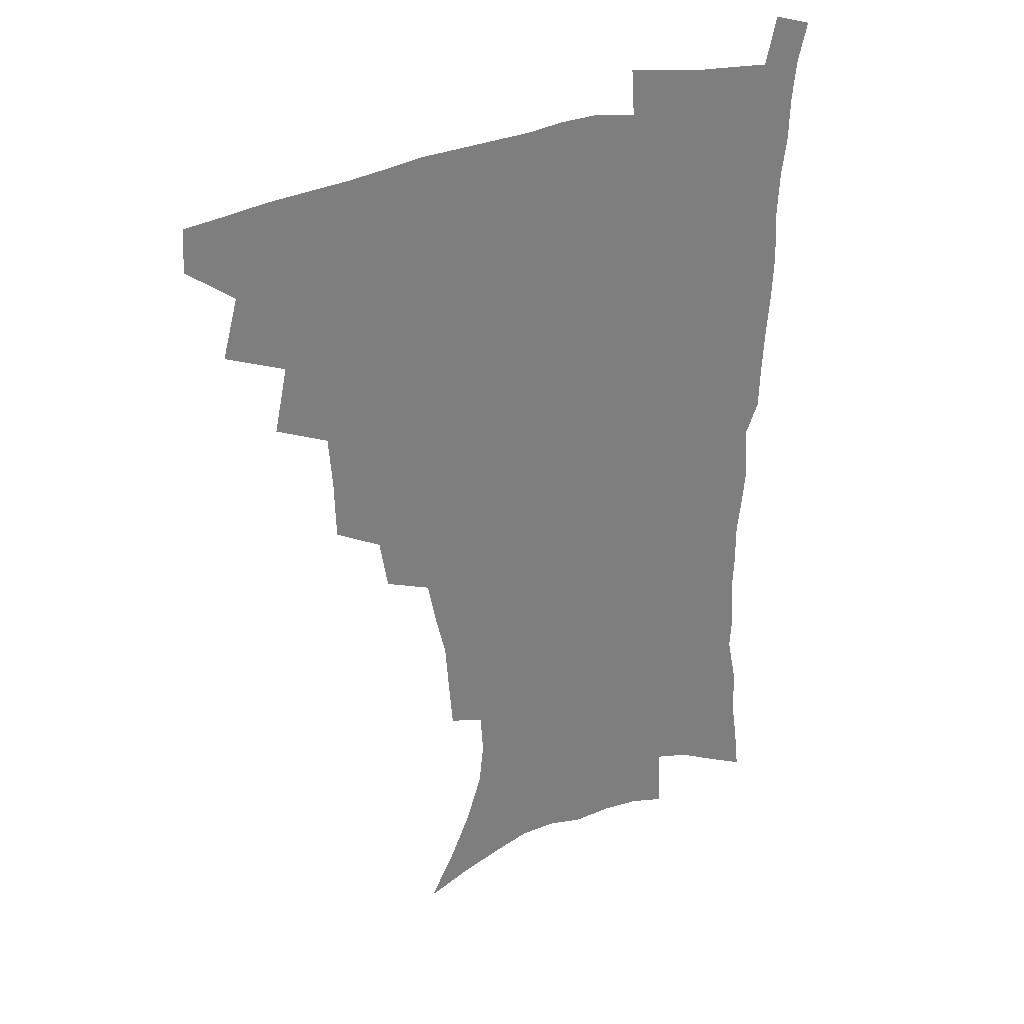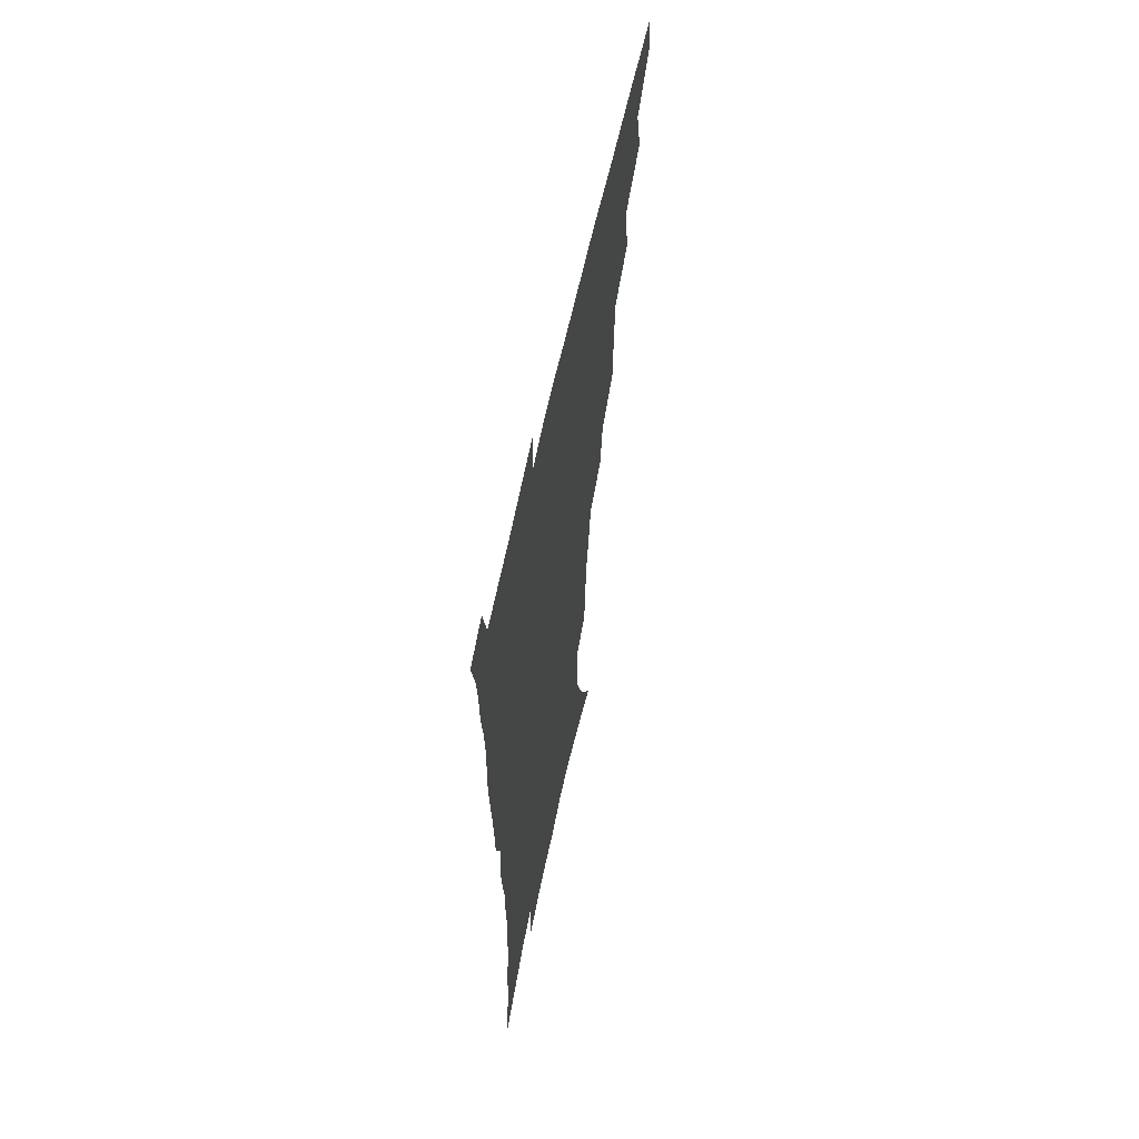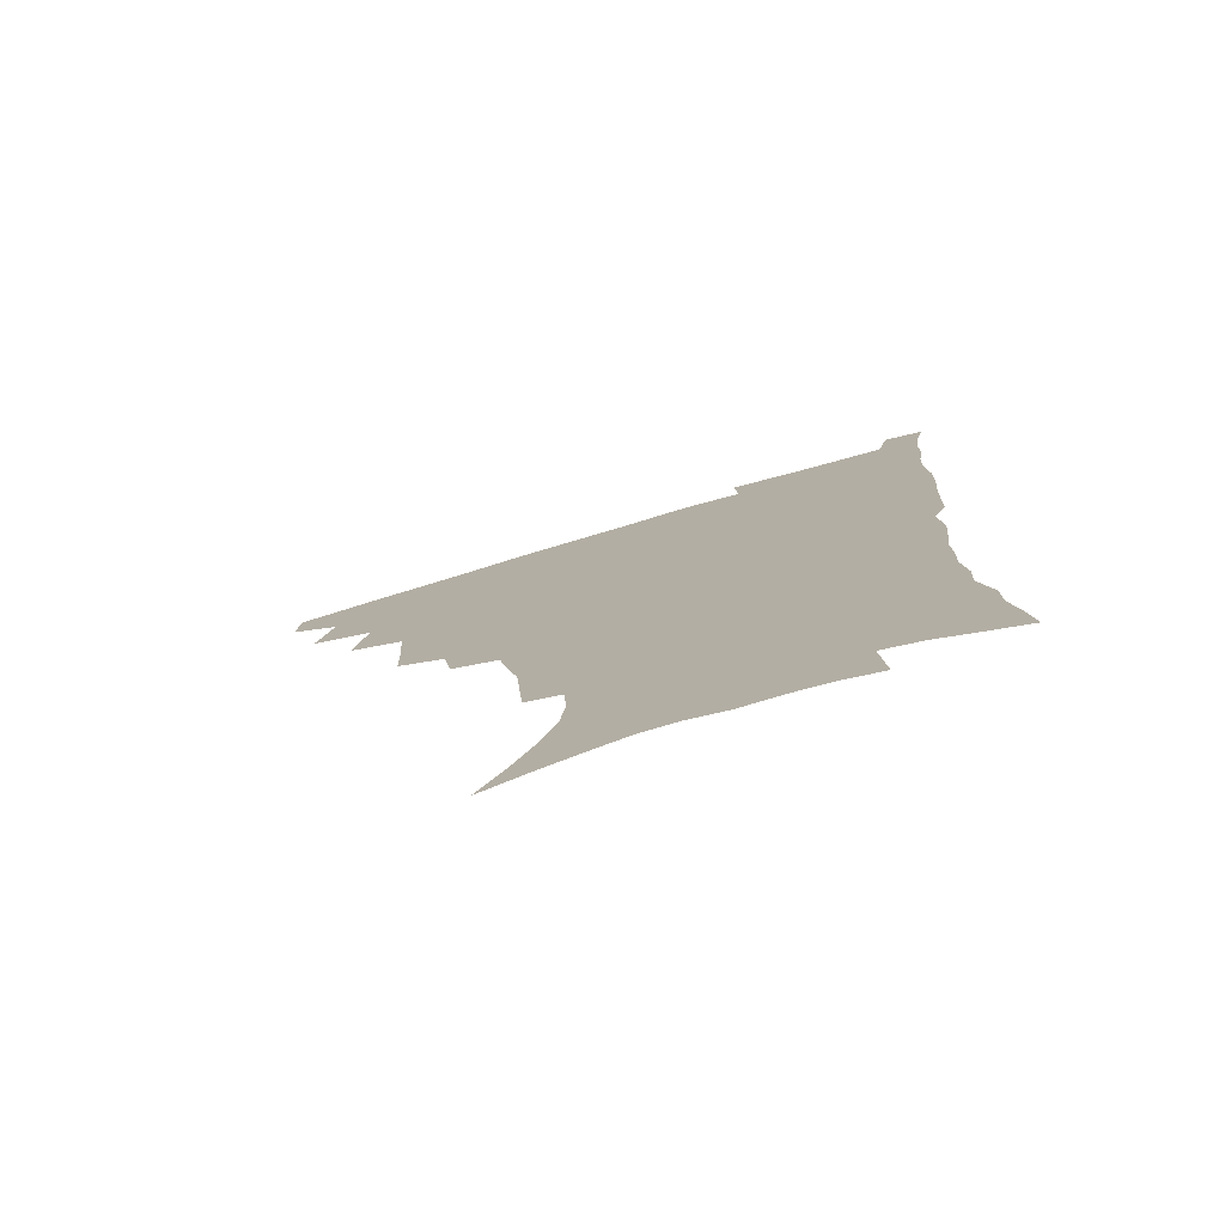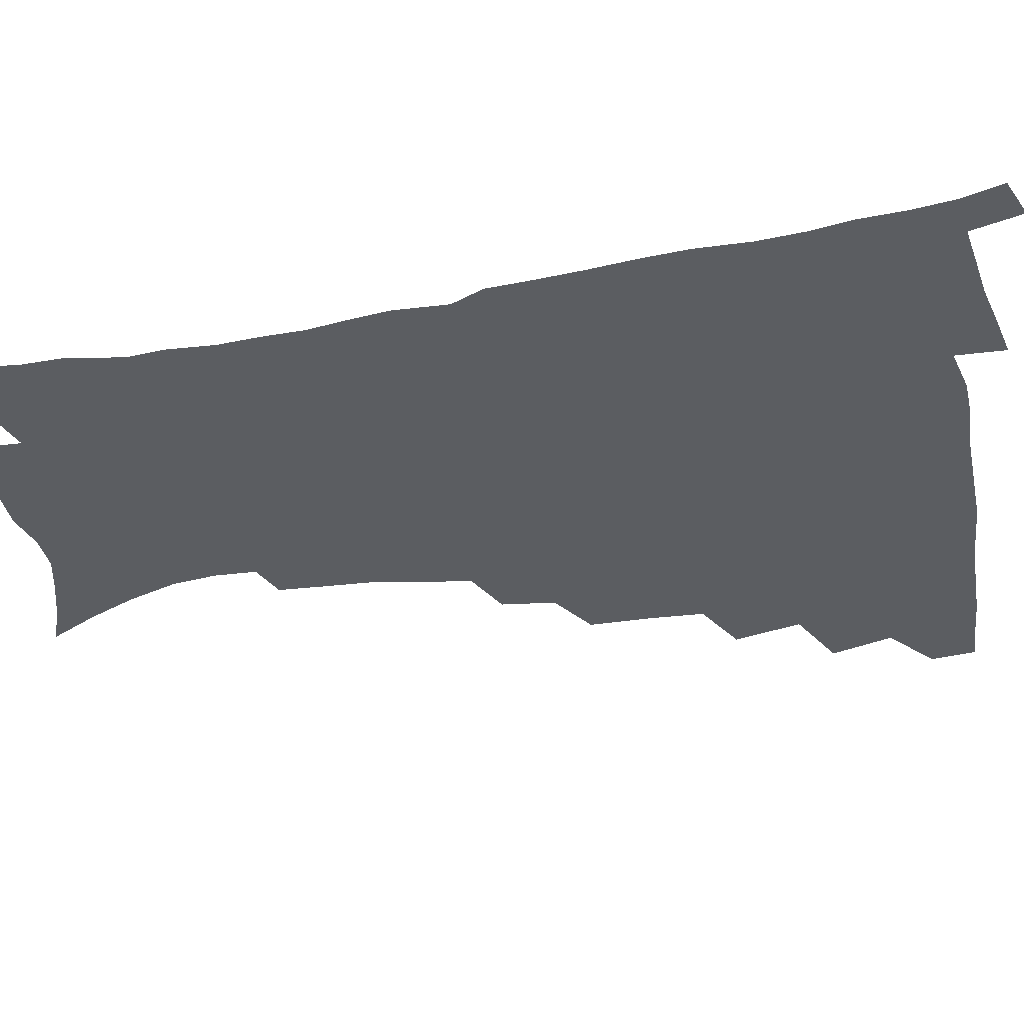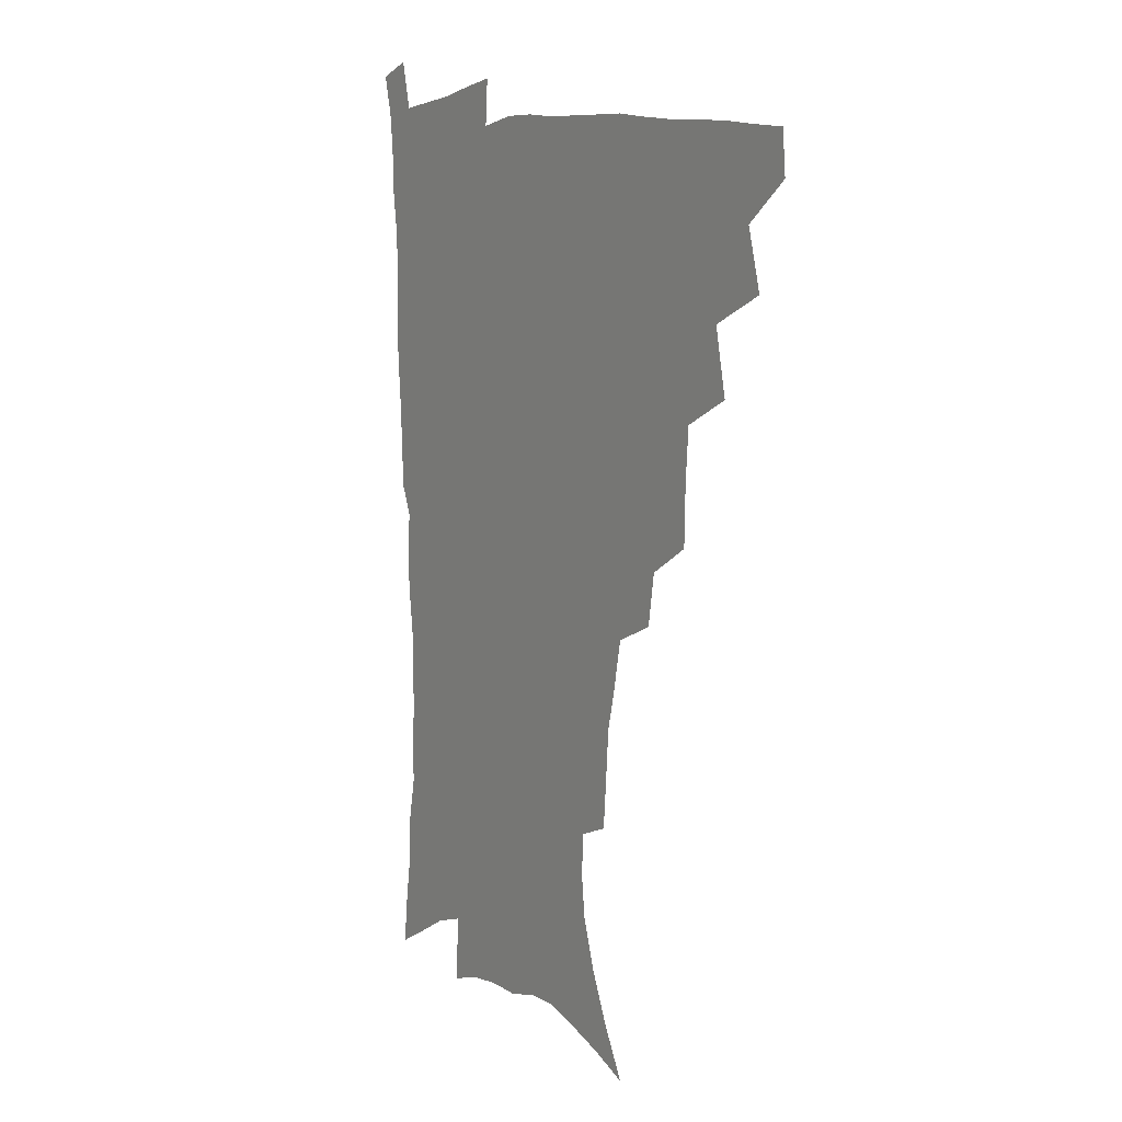
<metadata>
{"format":"obj","ext":"obj","renderer":"f3d","projection":"perspective","resolution":1024,"background":"white","views":[{"elev":32.0,"azim":-28.9,"up":"+Y"},{"elev":62.2,"azim":102.0,"up":"+Y"},{"elev":-78.2,"azim":16.3,"up":"+Y"},{"elev":-36.2,"azim":102.9,"up":"+Z"},{"elev":7.8,"azim":-123.0,"up":"+Y"}]}
</metadata>
<code>
v 465.4 475.5 0
v 466.7 491.6 0
v 477.8 439 0
v 483.8 461.3 0
v 484 477.3 0
v 482.3 493 0
v 495.6 404.5 0
v 500.7 429 0
v 499.8 446.1 0
v 501.2 463.6 0
v 499.4 478.9 0
v 497.5 494.7 0
v 517.7 352.9 0
v 517.1 375.3 0
v 515.6 395 0
v 519 418.1 0
v 517.1 433 0
v 517 449.7 0
v 516.1 464.9 0
v 514.7 479.9 0
v 513 495.5 0
v 538.3 323.5 0
v 535.2 342.7 0
v 534.6 365.5 0
v 534.3 386.6 0
v 534.7 405.9 0
v 533.6 420.6 0
v 533.3 436.6 0
v 532.4 451.6 0
v 531.2 466.3 0
v 529.6 481.3 0
v 528.2 496.3 0
v 565.8 245.9 0
v 564.4 263.5 0
v 562.9 282.7 0
v 559.3 297.9 0
v 555.7 316.1 0
v 553.2 336.8 0
v 551.1 355 0
v 549.1 371.7 0
v 547.8 387.8 0
v 548.4 406.8 0
v 549 424.1 0
v 548.6 439.1 0
v 547.4 453.3 0
v 545.8 467.7 0
v 544.3 482.5 0
v 542.8 497.7 0
v 554.7 154.6 0
v 564.2 172.8 0
v 572.2 190.8 0
v 578.2 209.5 0
v 580 225.9 0
v 579 241.1 0
v 578 260.4 0
v 576.1 276.8 0
v 573.7 292.7 0
v 571.1 309.5 0
v 568.5 326.4 0
v 566.8 345.1 0
v 565.1 361.5 0
v 564.8 379.7 0
v 564.2 395.9 0
v 563.9 411.7 0
v 563.5 426.6 0
v 562.8 440.5 0
v 562.6 454.5 0
v 561 468.5 0
v 559 483.6 0
v 557.2 499.3 0
v 570.6 161.1 0
v 579.9 180.5 0
v 587.3 201.2 0
v 589.9 217.9 0
v 590.9 235.7 0
v 589.5 250.3 0
v 588.8 269 0
v 587.4 286.6 0
v 585.4 302.4 0
v 583.4 318.5 0
v 581.3 334.1 0
v 579.8 350.5 0
v 578.9 367.2 0
v 578.2 383 0
v 578.1 399.5 0
v 577.8 414.4 0
v 577.2 428.1 0
v 577 441.9 0
v 576.7 455.4 0
v 575.3 469.3 0
v 573.7 484 0
v 571.9 499.6 0
v 585.2 166.1 0
v 593.2 185.4 0
v 599.6 207.7 0
v 601.4 225.7 0
v 601.3 242 0
v 600.5 258.3 0
v 599.4 274 0
v 598 290.7 0
v 596.6 308 0
v 594.9 322.3 0
v 593.7 339.2 0
v 592.4 354 0
v 591.8 370.5 0
v 591.2 385.4 0
v 591.1 401.1 0
v 591 415.8 0
v 590.9 429.9 0
v 590.5 442.8 0
v 590 456.2 0
v 589.5 469.7 0
v 588.4 484 0
v 586.5 499.8 0
v 600.3 170.5 0
v 607.8 192.8 0
v 611 212.5 0
v 611.7 228.7 0
v 611.5 244.6 0
v 610.7 260.1 0
v 610.1 279.5 0
v 608.9 294.7 0
v 607.6 309.7 0
v 606.6 327.1 0
v 605.5 340.8 0
v 604.5 355.5 0
v 604.1 371.7 0
v 604 387.6 0
v 603.9 402.4 0
v 604.2 417 0
v 603.9 429.7 0
v 603.8 443.2 0
v 603.8 456.8 0
v 603.4 470.1 0
v 602.8 483.8 0
v 600.8 500.1 0
v 614.2 170.5 0
v 619.7 194.4 0
v 621.8 214 0
v 622.5 232.5 0
v 621.9 246.6 0
v 621.5 265.3 0
v 620.7 280.8 0
v 619.7 296.6 0
v 618.8 312.9 0
v 618 327.9 0
v 617.4 343.2 0
v 616.9 358.4 0
v 616.7 374.4 0
v 616.5 388.4 0
v 616.4 401.5 0
v 617 418 0
v 617.1 430.5 0
v 617.5 444 0
v 617.4 457.2 0
v 616.8 470.7 0
v 616.6 484.3 0
v 614.8 501.4 0
v 627.9 167.2 0
v 631.6 194.3 0
v 632.8 215.9 0
v 633 233.7 0
v 632.7 249.7 0
v 632.2 264.1 0
v 631.5 280.2 0
v 630.7 296.1 0
v 629.9 312.9 0
v 629.4 329.5 0
v 629.1 343.6 0
v 628.8 359.2 0
v 628.8 374 0
v 628.8 389 0
v 629.1 403 0
v 629.4 417.3 0
v 630 429.9 0
v 630.7 444.8 0
v 630.9 457.3 0
v 631.1 470.6 0
v 630.7 484.8 0
v 629.1 501.4 0
v 642.7 167.7 0
v 643.8 194.5 0
v 644.1 212.2 0
v 643.6 232.6 0
v 643.4 248.9 0
v 642.9 263.9 0
v 642.2 280.7 0
v 641.6 296.5 0
v 641.2 311.5 0
v 640.7 328.7 0
v 640.8 342.7 0
v 640.6 358.8 0
v 641 372.8 0
v 641 388.3 0
v 641.4 402.3 0
v 641.7 416.8 0
v 642.9 429 0
v 643.5 443.7 0
v 644.2 457 0
v 644.8 470.3 0
v 645.4 483.9 0
v 645.6 498.4 0
v 644.5 515.8 0
v 657 166.2 0
v 656.3 191.8 0
v 655.5 211.8 0
v 655.9 226.2 0
v 654.2 247.7 0
v 653.5 264.3 0
v 652.8 280.4 0
v 652.4 296.7 0
v 652.5 310 0
v 652.1 327 0
v 652.5 340.9 0
v 653.3 354.7 0
v 653.1 371 0
v 653.3 386.4 0
v 654 400.4 0
v 654.5 414.6 0
v 655.7 428.2 0
v 656.3 443.3 0
v 657.4 456.2 0
v 658.4 469.5 0
v 659.4 483.1 0
v 660 497.2 0
v 659.5 513.4 0
v 671.1 161.8 0
v 669.6 187 0
v 667.9 207.4 0
v 666.9 225.4 0
v 665.4 244.6 0
v 664.3 262.4 0
v 663.4 279.6 0
v 663.3 294.6 0
v 663.5 308.9 0
v 663.4 324.6 0
v 664.7 337.3 0
v 665.1 352.7 0
v 665.5 367.7 0
v 665.7 383.7 0
v 666.5 398.2 0
v 666.7 413.8 0
v 668.7 426.3 0
v 669.5 441.2 0
v 670.8 454.9 0
v 672 468.3 0
v 673.3 482.1 0
v 674.4 495.6 0
v 674.9 510.5 0
v 683.6 182.7 0
v 680.6 203 0
v 678.2 223.1 0
v 677.7 238.9 0
v 676.9 255.5 0
v 676.2 272 0
v 675.4 288.6 0
v 675.2 304.3 0
v 676.2 318.1 0
v 677.4 331.8 0
v 677.4 348.1 0
v 678 363.6 0
v 679.1 378.3 0
v 680 393.4 0
v 681.6 407.7 0
v 682 423.4 0
v 683.4 437.7 0
v 684 453.3 0
v 685.5 467.2 0
v 686.8 480.9 0
v 688.3 494.7 0
v 689.4 509 0
v 698.7 174.6 0
v 694.7 195.6 0
v 693.2 212.7 0
v 690.5 232.2 0
v 689.7 248.1 0
v 688.9 264.4 0
v 688.8 279.7 0
v 688.1 296.3 0
v 689.2 310.4 0
v 690.3 324.8 0
v 690.3 341.6 0
v 691 357.4 0
v 693 371.3 0
v 694.9 385.8 0
v 695.7 401.8 0
v 695.3 419.4 0
v 697.4 433.6 0
v 698.8 448.9 0
v 699.5 464.6 0
v 700.8 479 0
v 702.4 493.3 0
v 703.9 507.4 0
v 708.2 525.5 0
v 713.2 167.1 0
v 711.4 184.1 0
v 708.7 202.1 0
v 708.7 216.7 0
v 704.6 237.2 0
v 705.5 250.5 0
v 704 267.6 0
v 704.7 282 0
v 704.6 297.8 0
v 706.4 311.6 0
v 707.8 326.7 0
v 706.5 346 0
v 711.3 357.7 0
v 711.9 374.4 0
v 712.8 391 0
v 714.2 407.3 0
v 715 424 0
v 714.1 443.5 0
v 714.9 460 0
v 717 475 0
v 717.4 491.1 0
v 719 505.8 0
v 722.7 520.6 0
f 4 5 1
f 1 5 2
f 5 6 2
f 8 9 3
f 3 9 4
f 9 10 4
f 4 10 5
f 10 11 5
f 5 11 6
f 11 12 6
f 15 16 7
f 7 16 8
f 16 17 8
f 8 17 9
f 17 18 9
f 9 18 10
f 18 19 10
f 10 19 11
f 19 20 11
f 11 20 12
f 20 21 12
f 23 24 13
f 13 24 14
f 24 25 14
f 14 25 15
f 25 26 15
f 15 26 16
f 26 27 16
f 16 27 17
f 27 28 17
f 17 28 18
f 28 29 18
f 18 29 19
f 29 30 19
f 19 30 20
f 30 31 20
f 20 31 21
f 31 32 21
f 37 38 22
f 22 38 23
f 38 39 23
f 23 39 24
f 39 40 24
f 24 40 25
f 40 41 25
f 25 41 26
f 41 42 26
f 26 42 27
f 42 43 27
f 27 43 28
f 43 44 28
f 28 44 29
f 44 45 29
f 29 45 30
f 45 46 30
f 30 46 31
f 46 47 31
f 31 47 32
f 47 48 32
f 54 55 33
f 33 55 34
f 55 56 34
f 34 56 35
f 56 57 35
f 35 57 36
f 57 58 36
f 36 58 37
f 58 59 37
f 37 59 38
f 59 60 38
f 38 60 39
f 60 61 39
f 39 61 40
f 61 62 40
f 40 62 41
f 62 63 41
f 41 63 42
f 63 64 42
f 42 64 43
f 64 65 43
f 43 65 44
f 65 66 44
f 44 66 45
f 66 67 45
f 45 67 46
f 67 68 46
f 46 68 47
f 68 69 47
f 47 69 48
f 69 70 48
f 49 71 50
f 71 72 50
f 50 72 51
f 72 73 51
f 51 73 52
f 73 74 52
f 52 74 53
f 74 75 53
f 53 75 54
f 75 76 54
f 54 76 55
f 76 77 55
f 55 77 56
f 77 78 56
f 56 78 57
f 78 79 57
f 57 79 58
f 79 80 58
f 58 80 59
f 80 81 59
f 59 81 60
f 81 82 60
f 60 82 61
f 82 83 61
f 61 83 62
f 83 84 62
f 62 84 63
f 84 85 63
f 63 85 64
f 85 86 64
f 64 86 65
f 86 87 65
f 65 87 66
f 87 88 66
f 66 88 67
f 88 89 67
f 67 89 68
f 89 90 68
f 68 90 69
f 90 91 69
f 69 91 70
f 91 92 70
f 71 93 72
f 93 94 72
f 72 94 73
f 94 95 73
f 73 95 74
f 95 96 74
f 74 96 75
f 96 97 75
f 75 97 76
f 97 98 76
f 76 98 77
f 98 99 77
f 77 99 78
f 99 100 78
f 78 100 79
f 100 101 79
f 79 101 80
f 101 102 80
f 80 102 81
f 102 103 81
f 81 103 82
f 103 104 82
f 82 104 83
f 104 105 83
f 83 105 84
f 105 106 84
f 84 106 85
f 106 107 85
f 85 107 86
f 107 108 86
f 86 108 87
f 108 109 87
f 87 109 88
f 109 110 88
f 88 110 89
f 110 111 89
f 89 111 90
f 111 112 90
f 90 112 91
f 112 113 91
f 91 113 92
f 113 114 92
f 93 115 94
f 115 116 94
f 94 116 95
f 116 117 95
f 95 117 96
f 117 118 96
f 96 118 97
f 118 119 97
f 97 119 98
f 119 120 98
f 98 120 99
f 120 121 99
f 99 121 100
f 121 122 100
f 100 122 101
f 122 123 101
f 101 123 102
f 123 124 102
f 102 124 103
f 124 125 103
f 103 125 104
f 125 126 104
f 104 126 105
f 126 127 105
f 105 127 106
f 127 128 106
f 106 128 107
f 128 129 107
f 107 129 108
f 129 130 108
f 108 130 109
f 130 131 109
f 109 131 110
f 131 132 110
f 110 132 111
f 132 133 111
f 111 133 112
f 133 134 112
f 112 134 113
f 134 135 113
f 113 135 114
f 135 136 114
f 115 137 116
f 137 138 116
f 116 138 117
f 138 139 117
f 117 139 118
f 139 140 118
f 118 140 119
f 140 141 119
f 119 141 120
f 141 142 120
f 120 142 121
f 142 143 121
f 121 143 122
f 143 144 122
f 122 144 123
f 144 145 123
f 123 145 124
f 145 146 124
f 124 146 125
f 146 147 125
f 125 147 126
f 147 148 126
f 126 148 127
f 148 149 127
f 127 149 128
f 149 150 128
f 128 150 129
f 150 151 129
f 129 151 130
f 151 152 130
f 130 152 131
f 152 153 131
f 131 153 132
f 153 154 132
f 132 154 133
f 154 155 133
f 133 155 134
f 155 156 134
f 134 156 135
f 156 157 135
f 135 157 136
f 157 158 136
f 137 159 138
f 159 160 138
f 138 160 139
f 160 161 139
f 139 161 140
f 161 162 140
f 140 162 141
f 162 163 141
f 141 163 142
f 163 164 142
f 142 164 143
f 164 165 143
f 143 165 144
f 165 166 144
f 144 166 145
f 166 167 145
f 145 167 146
f 167 168 146
f 146 168 147
f 168 169 147
f 147 169 148
f 169 170 148
f 148 170 149
f 170 171 149
f 149 171 150
f 171 172 150
f 150 172 151
f 172 173 151
f 151 173 152
f 173 174 152
f 152 174 153
f 174 175 153
f 153 175 154
f 175 176 154
f 154 176 155
f 176 177 155
f 155 177 156
f 177 178 156
f 156 178 157
f 178 179 157
f 157 179 158
f 179 180 158
f 159 181 160
f 181 182 160
f 160 182 161
f 182 183 161
f 161 183 162
f 183 184 162
f 162 184 163
f 184 185 163
f 163 185 164
f 185 186 164
f 164 186 165
f 186 187 165
f 165 187 166
f 187 188 166
f 166 188 167
f 188 189 167
f 167 189 168
f 189 190 168
f 168 190 169
f 190 191 169
f 169 191 170
f 191 192 170
f 170 192 171
f 192 193 171
f 171 193 172
f 193 194 172
f 172 194 173
f 194 195 173
f 173 195 174
f 195 196 174
f 174 196 175
f 196 197 175
f 175 197 176
f 197 198 176
f 176 198 177
f 198 199 177
f 177 199 178
f 199 200 178
f 178 200 179
f 200 201 179
f 179 201 180
f 201 202 180
f 181 204 182
f 204 205 182
f 182 205 183
f 205 206 183
f 183 206 184
f 206 207 184
f 184 207 185
f 207 208 185
f 185 208 186
f 208 209 186
f 186 209 187
f 209 210 187
f 187 210 188
f 210 211 188
f 188 211 189
f 211 212 189
f 189 212 190
f 212 213 190
f 190 213 191
f 213 214 191
f 191 214 192
f 214 215 192
f 192 215 193
f 215 216 193
f 193 216 194
f 216 217 194
f 194 217 195
f 217 218 195
f 195 218 196
f 218 219 196
f 196 219 197
f 219 220 197
f 197 220 198
f 220 221 198
f 198 221 199
f 221 222 199
f 199 222 200
f 222 223 200
f 200 223 201
f 223 224 201
f 201 224 202
f 224 225 202
f 202 225 203
f 225 226 203
f 204 227 205
f 227 228 205
f 205 228 206
f 228 229 206
f 206 229 207
f 229 230 207
f 207 230 208
f 230 231 208
f 208 231 209
f 231 232 209
f 209 232 210
f 232 233 210
f 210 233 211
f 233 234 211
f 211 234 212
f 234 235 212
f 212 235 213
f 235 236 213
f 213 236 214
f 236 237 214
f 214 237 215
f 237 238 215
f 215 238 216
f 238 239 216
f 216 239 217
f 239 240 217
f 217 240 218
f 240 241 218
f 218 241 219
f 241 242 219
f 219 242 220
f 242 243 220
f 220 243 221
f 243 244 221
f 221 244 222
f 244 245 222
f 222 245 223
f 245 246 223
f 223 246 224
f 246 247 224
f 224 247 225
f 247 248 225
f 225 248 226
f 248 249 226
f 228 250 229
f 250 251 229
f 229 251 230
f 251 252 230
f 230 252 231
f 252 253 231
f 231 253 232
f 253 254 232
f 232 254 233
f 254 255 233
f 233 255 234
f 255 256 234
f 234 256 235
f 256 257 235
f 235 257 236
f 257 258 236
f 236 258 237
f 258 259 237
f 237 259 238
f 259 260 238
f 238 260 239
f 260 261 239
f 239 261 240
f 261 262 240
f 240 262 241
f 262 263 241
f 241 263 242
f 263 264 242
f 242 264 243
f 264 265 243
f 243 265 244
f 265 266 244
f 244 266 245
f 266 267 245
f 245 267 246
f 267 268 246
f 246 268 247
f 268 269 247
f 247 269 248
f 269 270 248
f 248 270 249
f 270 271 249
f 250 272 251
f 272 273 251
f 251 273 252
f 273 274 252
f 252 274 253
f 274 275 253
f 253 275 254
f 275 276 254
f 254 276 255
f 276 277 255
f 255 277 256
f 277 278 256
f 256 278 257
f 278 279 257
f 257 279 258
f 279 280 258
f 258 280 259
f 280 281 259
f 259 281 260
f 281 282 260
f 260 282 261
f 282 283 261
f 261 283 262
f 283 284 262
f 262 284 263
f 284 285 263
f 263 285 264
f 285 286 264
f 264 286 265
f 286 287 265
f 265 287 266
f 287 288 266
f 266 288 267
f 288 289 267
f 267 289 268
f 289 290 268
f 268 290 269
f 290 291 269
f 269 291 270
f 291 292 270
f 270 292 271
f 292 293 271
f 272 295 273
f 295 296 273
f 273 296 274
f 296 297 274
f 274 297 275
f 297 298 275
f 275 298 276
f 298 299 276
f 276 299 277
f 299 300 277
f 277 300 278
f 300 301 278
f 278 301 279
f 301 302 279
f 279 302 280
f 302 303 280
f 280 303 281
f 303 304 281
f 281 304 282
f 304 305 282
f 282 305 283
f 305 306 283
f 283 306 284
f 306 307 284
f 284 307 285
f 307 308 285
f 285 308 286
f 308 309 286
f 286 309 287
f 309 310 287
f 287 310 288
f 310 311 288
f 288 311 289
f 311 312 289
f 289 312 290
f 312 313 290
f 290 313 291
f 313 314 291
f 291 314 292
f 314 315 292
f 292 315 293
f 315 316 293
f 293 316 294
f 316 317 294

</code>
